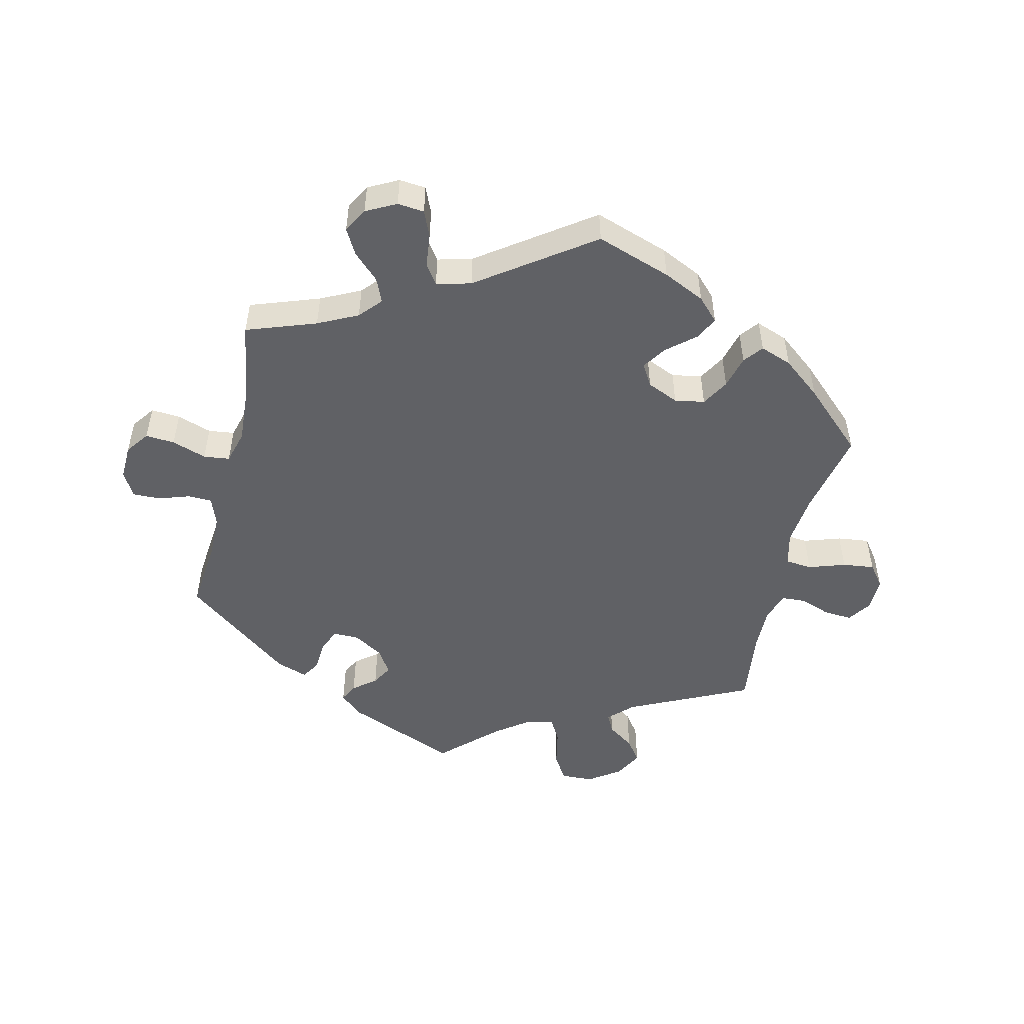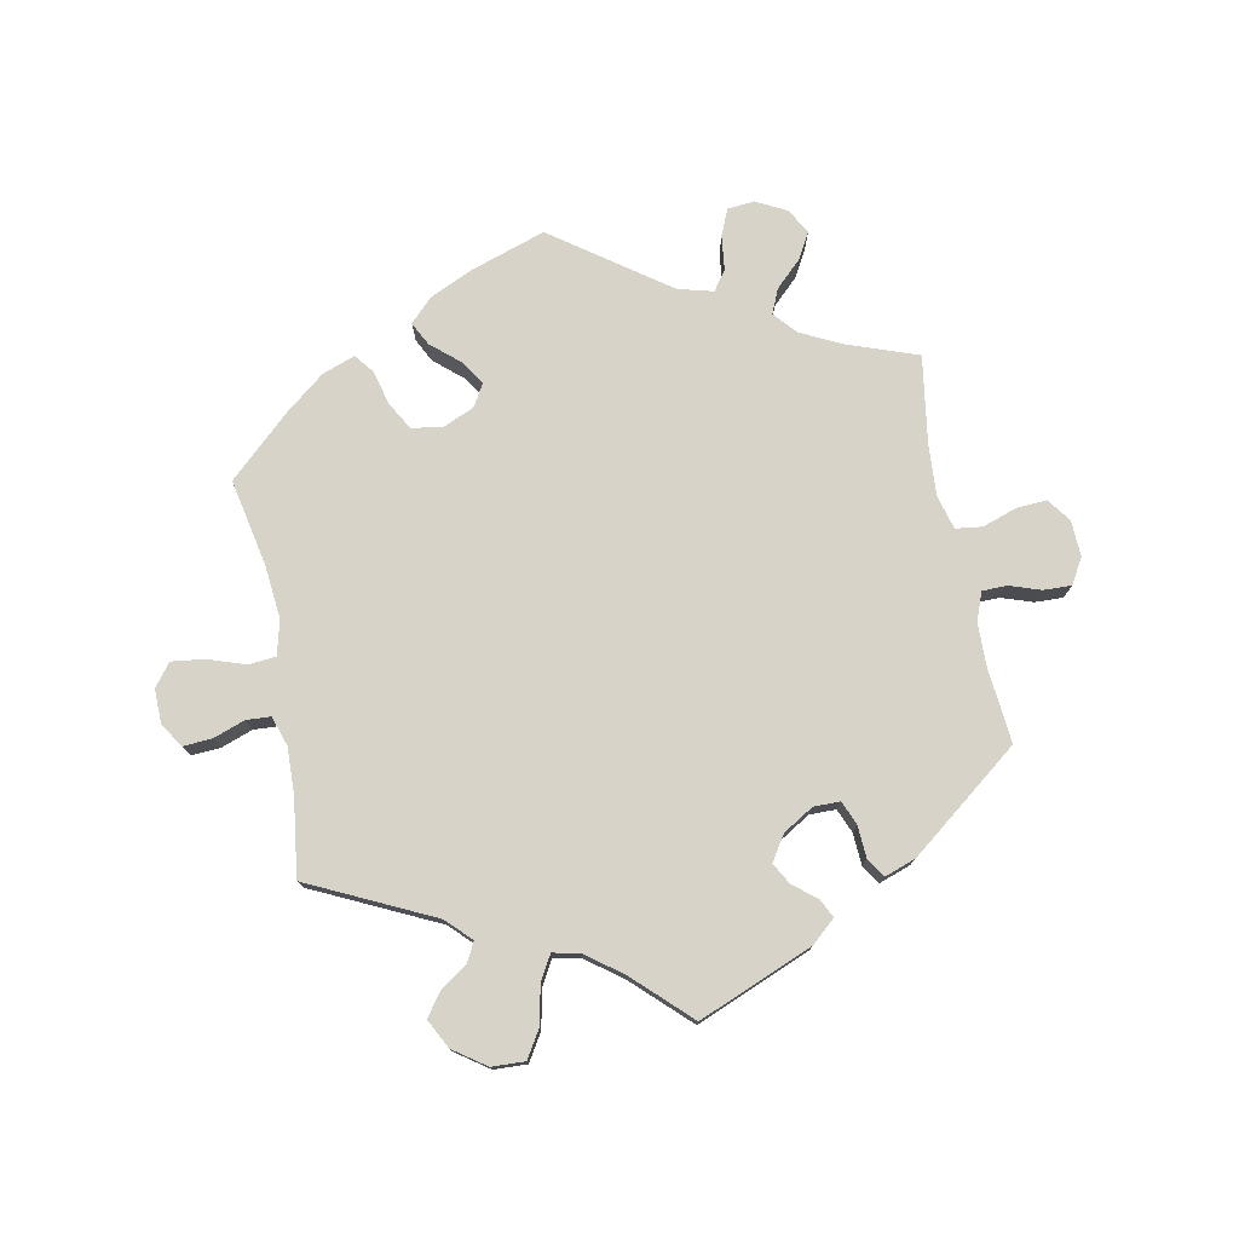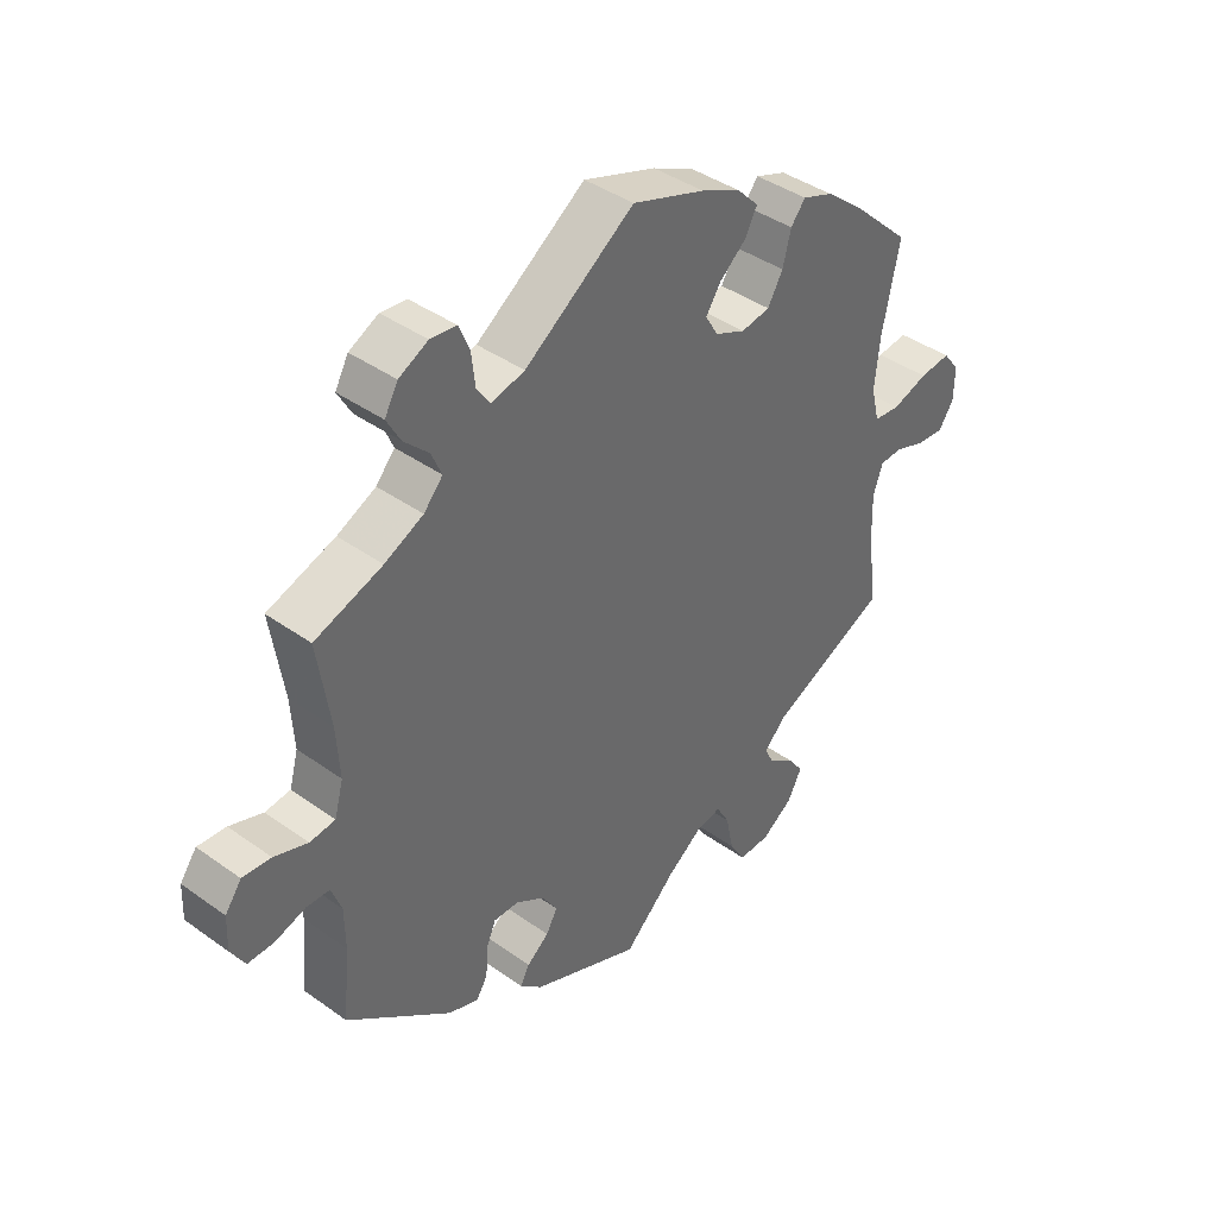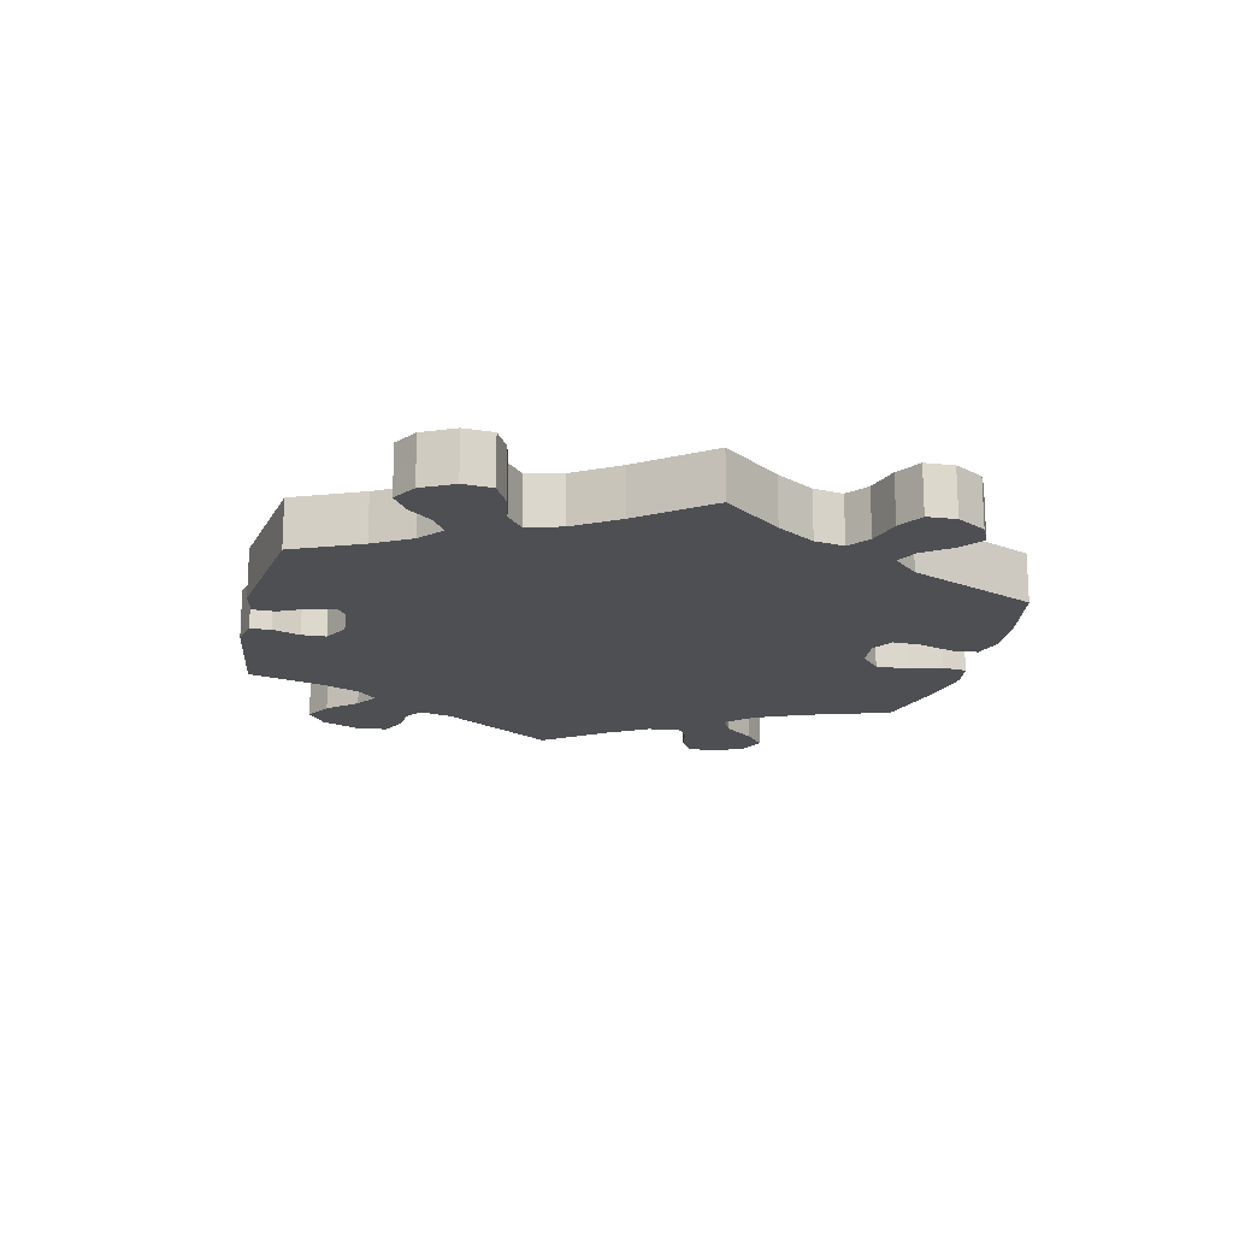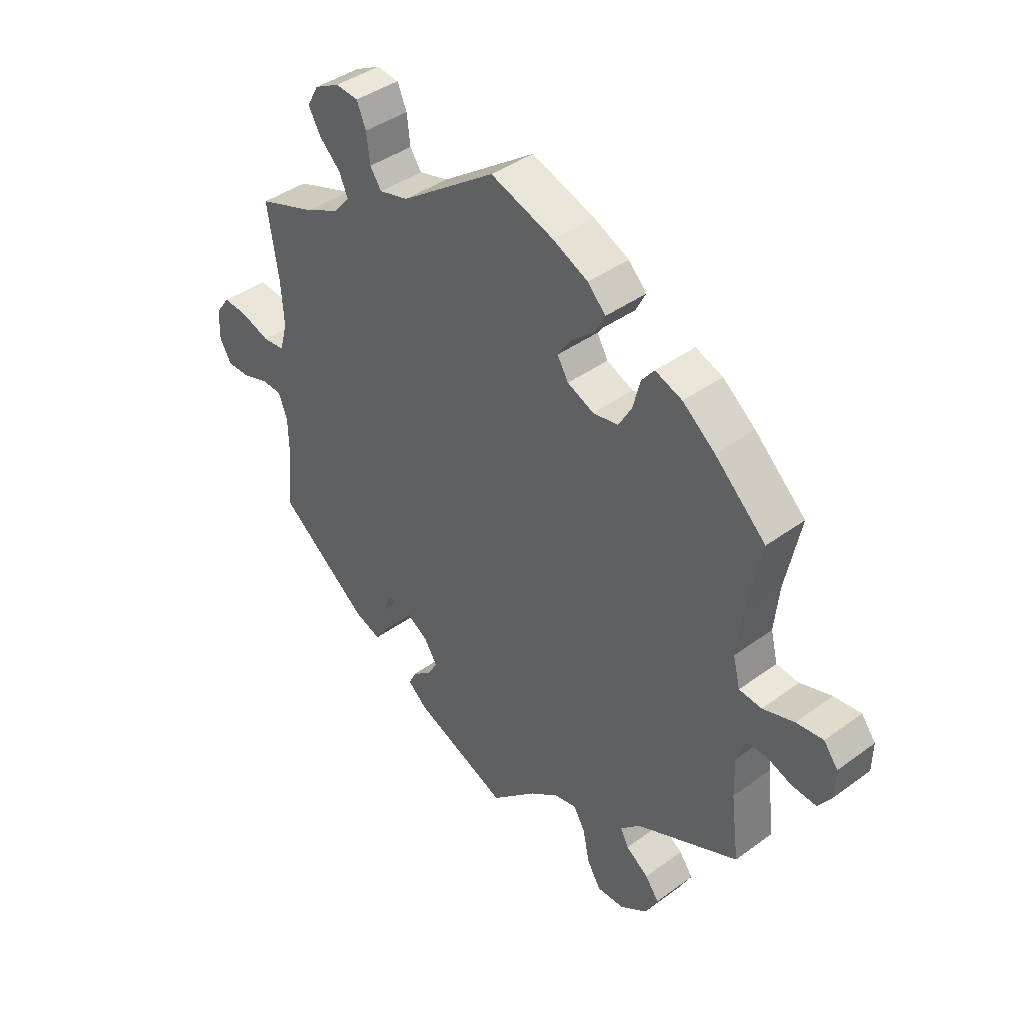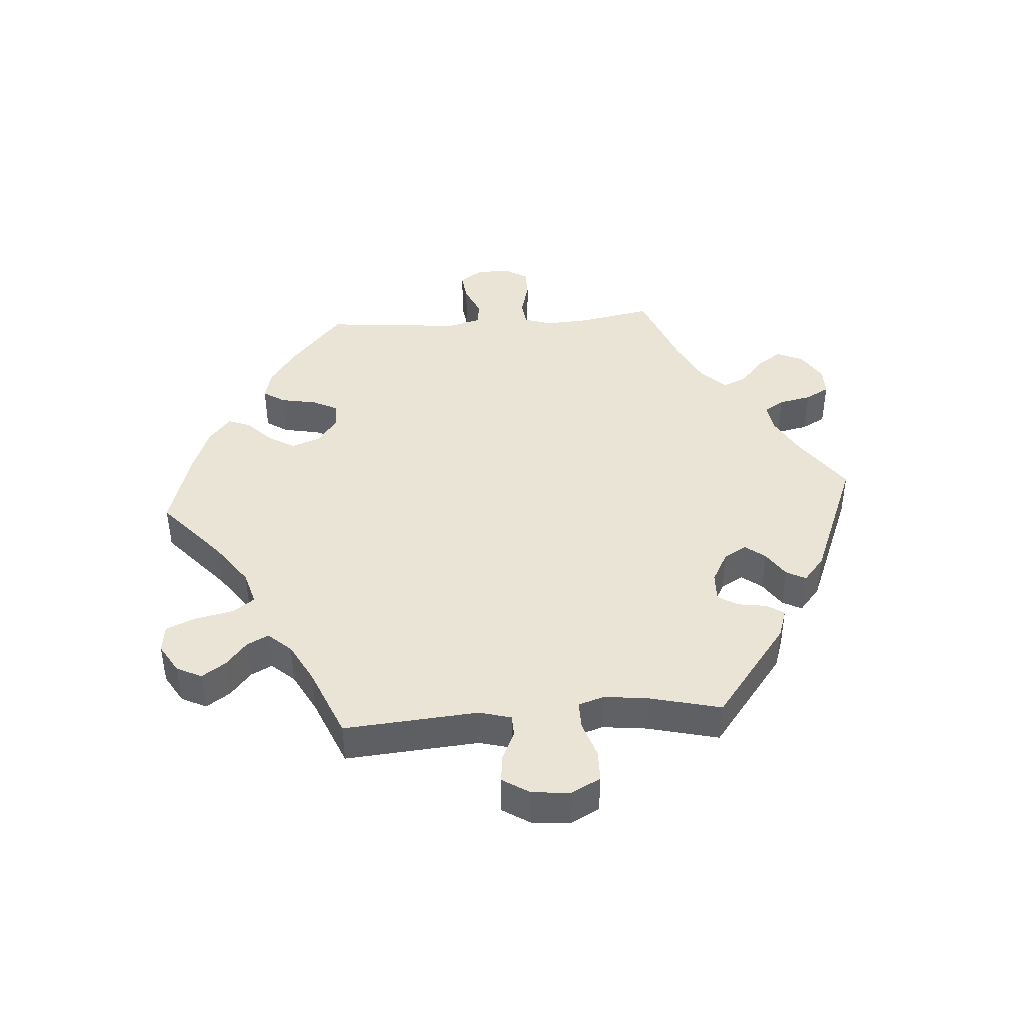
<metadata>
{"format":"obj","ext":"obj","renderer":"f3d","projection":"perspective","resolution":1024,"background":"white","views":[{"elev":-50.3,"azim":-13.3,"up":"+Y"},{"elev":76.4,"azim":169.1,"up":"+Y"},{"elev":40.5,"azim":-48.7,"up":"+Z"},{"elev":-17.5,"azim":-72.6,"up":"+Y"},{"elev":41.1,"azim":48.4,"up":"+Z"},{"elev":42.7,"azim":145.8,"up":"+Y"}]}
</metadata>
<code>
v 0.114 0.07 0.539
v 0.178 0.07 0.509
v 0.211 0.07 0.475
v 0.193 0.07 0.44
v 0.15 0.07 0.403
v 0.126 0.07 0.367
v 0.146 0.07 0.333
v 0.194 0.07 0.312
v 0.24 0.07 0.32
v 0.264 0.07 0.362
v 0.277 0.07 0.413
v 0.3 0.07 0.442
v 0.349 0.07 0.424
v 0.408 0.07 0.377
v 0.501 0.07 0.29
v 0.474 0.07 0.158
v 0.466 0.07 0.078
v 0.479 0.07 0.026
v 0.52 0.07 0.022
v 0.577 0.07 0.041
v 0.626 0.07 0.047
v 0.652 0.07 0.013
v 0.651 0.07 -0.039
v 0.627 0.07 -0.075
v 0.583 0.07 -0.072
v 0.536 0.07 -0.055
v 0.499 0.07 -0.057
v 0.484 0.07 -0.102
v 0.486 0.07 -0.172
v 0.501 0.07 -0.289
v 0.314 0.07 -0.378
v 0.278 0.07 -0.414
v 0.293 0.07 -0.443
v 0.334 0.07 -0.472
v 0.359 0.07 -0.506
v 0.336 0.07 -0.55
v 0.287 0.07 -0.584
v 0.237 0.07 -0.586
v 0.212 0.07 -0.545
v 0.2 0.07 -0.487
v 0.179 0.07 -0.45
v 0.138 0.07 -0.459
v 0.084 0.07 -0.499
v 0.001 0.07 -0.578
v -0.172 0.07 -0.507
v -0.207 0.07 -0.476
v -0.193 0.07 -0.448
v -0.158 0.07 -0.42
v -0.14 0.07 -0.388
v -0.164 0.07 -0.35
v -0.21 0.07 -0.322
v -0.25 0.07 -0.322
v -0.265 0.07 -0.358
v -0.268 0.07 -0.406
v -0.286 0.07 -0.435
v -0.334 0.07 -0.418
v -0.5 0.07 -0.289
v -0.489 0.07 -0.177
v -0.49 0.07 -0.111
v -0.506 0.07 -0.068
v -0.543 0.07 -0.067
v -0.591 0.07 -0.083
v -0.633 0.07 -0.084
v -0.655 0.07 -0.046
v -0.653 0.07 0.008
v -0.627 0.07 0.044
v -0.582 0.07 0.041
v -0.529 0.07 0.023
v -0.489 0.07 0.028
v -0.475 0.07 0.079
v -0.48 0.07 0.158
v -0.5 0.07 0.289
v -0.393 0.07 0.327
v -0.332 0.07 0.357
v -0.302 0.07 0.391
v -0.318 0.07 0.428
v -0.357 0.07 0.466
v -0.379 0.07 0.505
v -0.358 0.07 0.543
v -0.312 0.07 0.567
v -0.271 0.07 0.563
v -0.254 0.07 0.523
v -0.248 0.07 0.471
v -0.227 0.07 0.441
v -0.174 0.07 0.455
v -0.001 0.07 0.578
v 0.114 0 0.539
v 0.178 0 0.509
v 0.211 0 0.475
v 0.193 0 0.44
v 0.15 0 0.403
v 0.126 0 0.367
v 0.146 0 0.333
v 0.194 0 0.312
v 0.24 0 0.32
v 0.264 0 0.362
v 0.277 0 0.413
v 0.3 0 0.442
v 0.349 0 0.424
v 0.408 0 0.377
v 0.501 0 0.29
v 0.474 0 0.158
v 0.466 0 0.078
v 0.479 0 0.026
v 0.52 0 0.022
v 0.577 0 0.041
v 0.626 0 0.047
v 0.652 0 0.013
v 0.651 0 -0.039
v 0.627 0 -0.075
v 0.583 0 -0.072
v 0.536 0 -0.055
v 0.499 0 -0.057
v 0.484 0 -0.102
v 0.486 0 -0.172
v 0.501 0 -0.289
v 0.314 0 -0.378
v 0.278 0 -0.414
v 0.293 0 -0.443
v 0.334 0 -0.472
v 0.359 0 -0.506
v 0.336 0 -0.55
v 0.287 0 -0.584
v 0.237 0 -0.586
v 0.212 0 -0.545
v 0.2 0 -0.487
v 0.179 0 -0.45
v 0.138 0 -0.459
v 0.084 0 -0.499
v 0.001 0 -0.578
v -0.172 0 -0.507
v -0.207 0 -0.476
v -0.193 0 -0.448
v -0.158 0 -0.42
v -0.14 0 -0.388
v -0.164 0 -0.35
v -0.21 0 -0.322
v -0.25 0 -0.322
v -0.265 0 -0.358
v -0.268 0 -0.406
v -0.286 0 -0.435
v -0.334 0 -0.418
v -0.5 0 -0.289
v -0.489 0 -0.177
v -0.49 0 -0.111
v -0.506 0 -0.068
v -0.543 0 -0.067
v -0.591 0 -0.083
v -0.633 0 -0.084
v -0.655 0 -0.046
v -0.653 0 0.008
v -0.627 0 0.044
v -0.582 0 0.041
v -0.529 0 0.023
v -0.489 0 0.028
v -0.475 0 0.079
v -0.48 0 0.158
v -0.5 0 0.289
v -0.393 0 0.327
v -0.332 0 0.357
v -0.302 0 0.391
v -0.318 0 0.428
v -0.357 0 0.466
v -0.379 0 0.505
v -0.358 0 0.543
v -0.312 0 0.567
v -0.271 0 0.563
v -0.254 0 0.523
v -0.248 0 0.471
v -0.227 0 0.441
v -0.174 0 0.455
v -0.001 0 0.578
f 85 86 1 2
f 84 85 2 3
f 80 81 82 83
f 78 79 80 83
f 76 77 78 83
f 75 76 83 84
f 74 75 84 3
f 71 72 73
f 70 71 73 74
f 69 70 74 3
f 65 66 67 68
f 63 64 65 68
f 61 62 63 68
f 60 61 68 69
f 59 60 69 3
f 55 56 57 58
f 53 54 55 58
f 52 53 58 59
f 51 52 59
f 50 51 59
f 45 46 47 48
f 43 44 45 48
f 42 43 48 49
f 41 42 49 50
f 37 38 39 40
f 37 40 41
f 36 37 41
f 33 34 35 36
f 32 33 36 41
f 31 32 41 50
f 29 30 31 50
f 23 24 25 26
f 23 26 27
f 22 23 27
f 19 20 21 22
f 19 22 27
f 18 19 27 28
f 13 14 15 16
f 13 16 17
f 10 11 12 13
f 9 10 13 17
f 8 9 17 18
f 59 3 4 5
f 59 5 6
f 50 59 6 7
f 18 28 29 50
f 7 8 18 50
f 88 87 172 171
f 89 88 171 170
f 169 168 167 166
f 169 166 165 164
f 169 164 163 162
f 170 169 162 161
f 89 170 161 160
f 159 158 157
f 160 159 157 156
f 89 160 156 155
f 154 153 152 151
f 154 151 150 149
f 154 149 148 147
f 155 154 147 146
f 89 155 146 145
f 144 143 142 141
f 144 141 140 139
f 145 144 139 138
f 145 138 137
f 145 137 136
f 134 133 132 131
f 134 131 130 129
f 135 134 129 128
f 136 135 128 127
f 126 125 124 123
f 127 126 123
f 127 123 122
f 122 121 120 119
f 127 122 119 118
f 136 127 118 117
f 136 117 116 115
f 112 111 110 109
f 113 112 109
f 113 109 108
f 108 107 106 105
f 113 108 105
f 114 113 105 104
f 102 101 100 99
f 103 102 99
f 99 98 97 96
f 103 99 96 95
f 104 103 95 94
f 91 90 89 145
f 92 91 145
f 93 92 145 136
f 136 115 114 104
f 136 104 94 93
f 1 87 88 2
f 2 88 89 3
f 3 89 90 4
f 4 90 91 5
f 5 91 92 6
f 6 92 93 7
f 7 93 94 8
f 8 94 95 9
f 9 95 96 10
f 10 96 97 11
f 11 97 98 12
f 12 98 99 13
f 13 99 100 14
f 14 100 101 15
f 15 101 102 16
f 16 102 103 17
f 17 103 104 18
f 18 104 105 19
f 19 105 106 20
f 20 106 107 21
f 21 107 108 22
f 22 108 109 23
f 23 109 110 24
f 24 110 111 25
f 25 111 112 26
f 26 112 113 27
f 27 113 114 28
f 28 114 115 29
f 29 115 116 30
f 30 116 117 31
f 31 117 118 32
f 32 118 119 33
f 33 119 120 34
f 34 120 121 35
f 35 121 122 36
f 36 122 123 37
f 37 123 124 38
f 38 124 125 39
f 39 125 126 40
f 40 126 127 41
f 41 127 128 42
f 42 128 129 43
f 43 129 130 44
f 44 130 131 45
f 45 131 132 46
f 46 132 133 47
f 47 133 134 48
f 48 134 135 49
f 49 135 136 50
f 50 136 137 51
f 51 137 138 52
f 52 138 139 53
f 53 139 140 54
f 54 140 141 55
f 55 141 142 56
f 56 142 143 57
f 57 143 144 58
f 58 144 145 59
f 59 145 146 60
f 60 146 147 61
f 61 147 148 62
f 62 148 149 63
f 63 149 150 64
f 64 150 151 65
f 65 151 152 66
f 66 152 153 67
f 67 153 154 68
f 68 154 155 69
f 69 155 156 70
f 70 156 157 71
f 71 157 158 72
f 72 158 159 73
f 73 159 160 74
f 74 160 161 75
f 75 161 162 76
f 76 162 163 77
f 77 163 164 78
f 78 164 165 79
f 79 165 166 80
f 80 166 167 81
f 81 167 168 82
f 82 168 169 83
f 83 169 170 84
f 84 170 171 85
f 85 171 172 86
f 86 172 87 1

</code>
